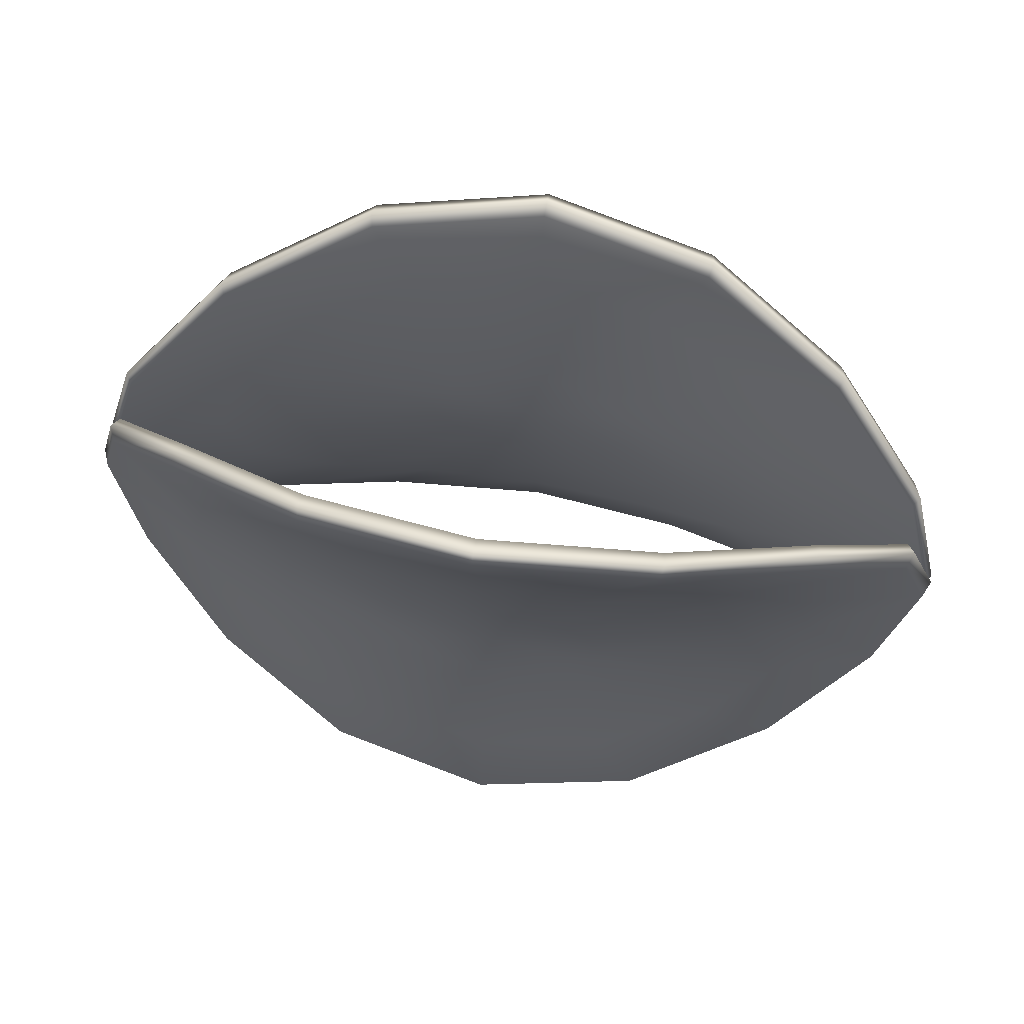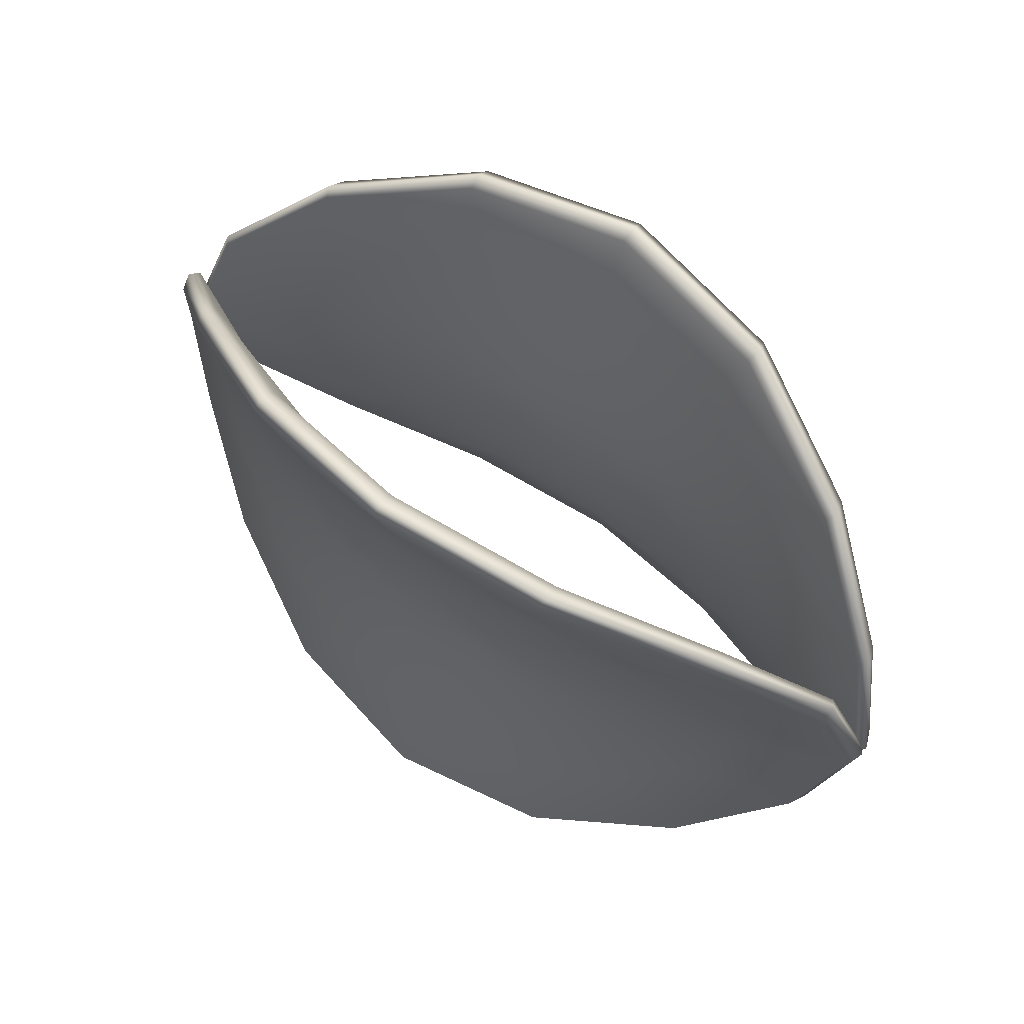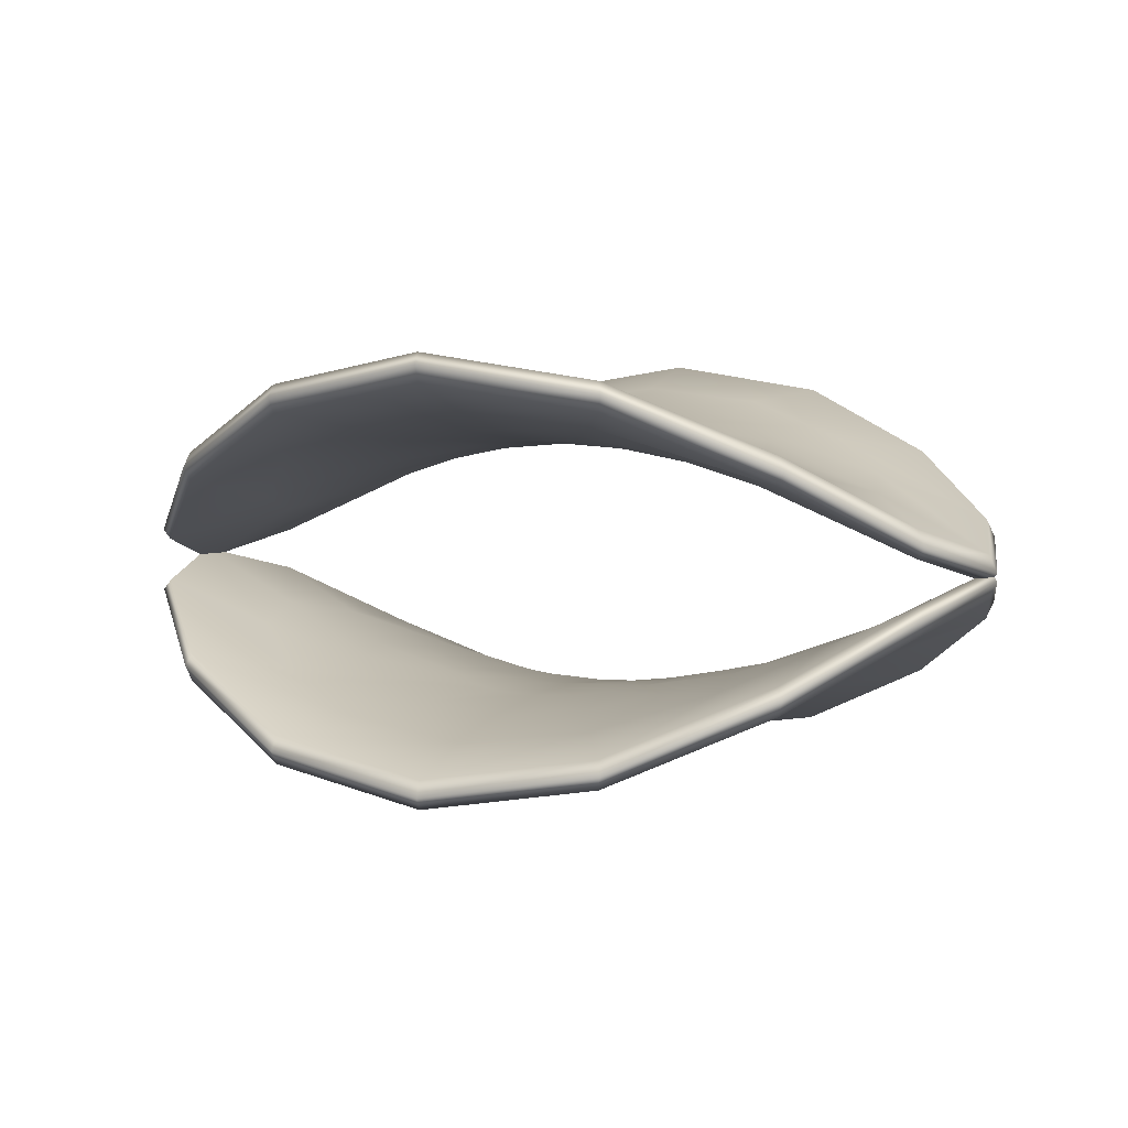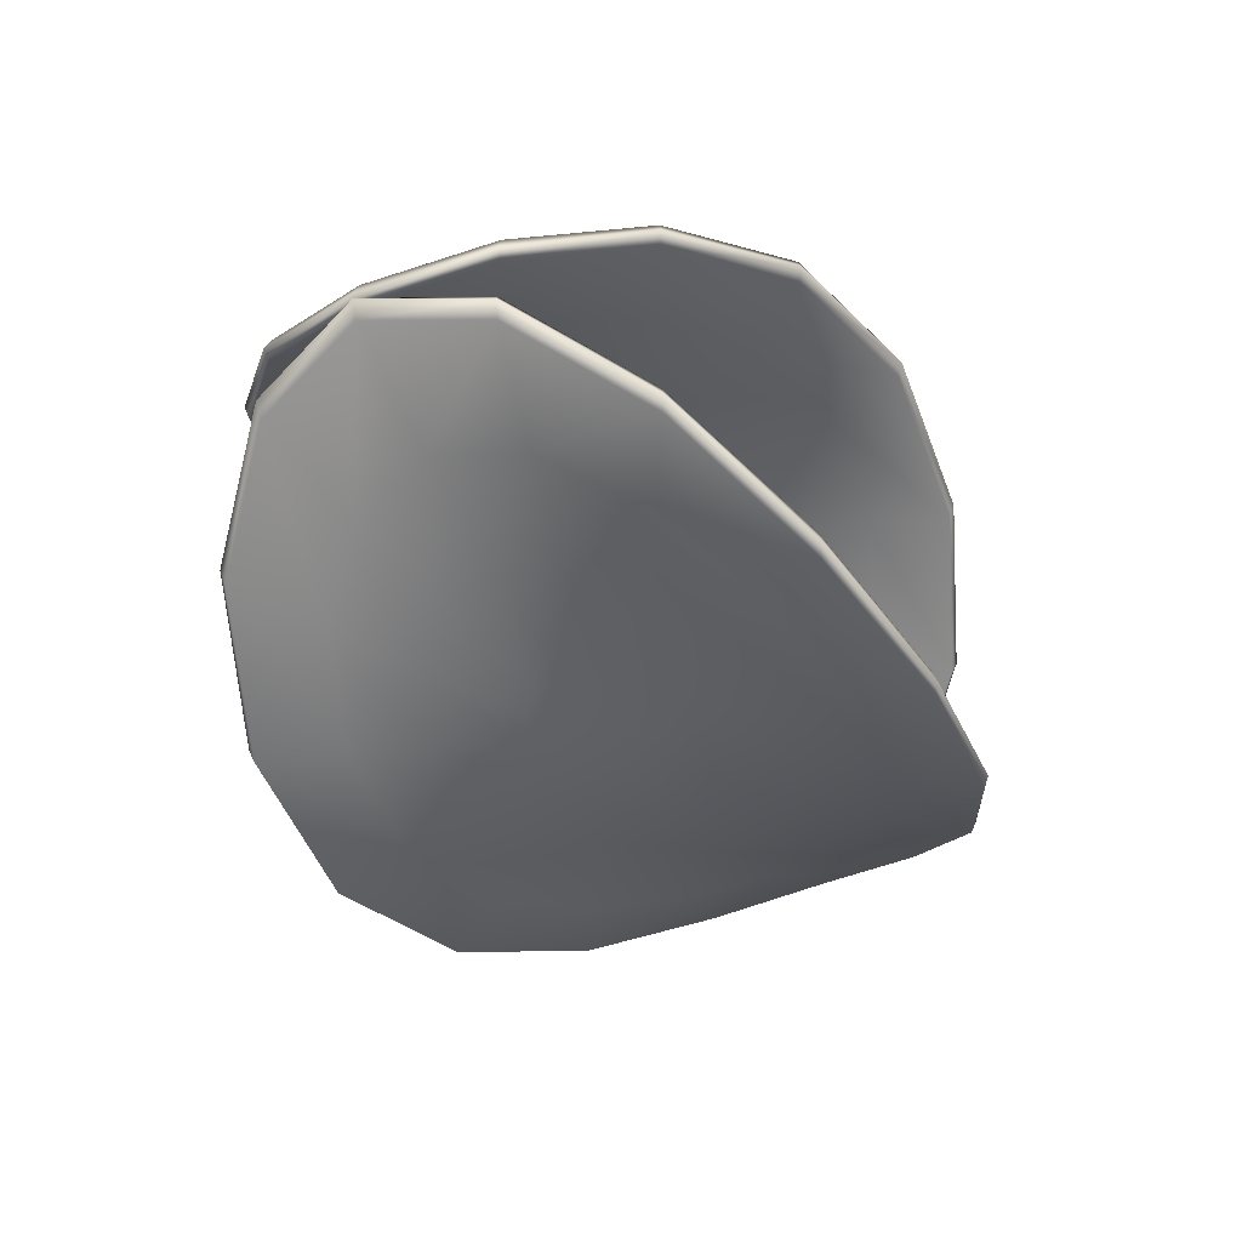
<metadata>
{"format":"obj","ext":"obj","renderer":"f3d","projection":"perspective","resolution":1024,"background":"white","views":[{"elev":63.1,"azim":-169.8,"up":"+Y"},{"elev":61.6,"azim":-142.3,"up":"+Y"},{"elev":3.6,"azim":-153.6,"up":"+Z"},{"elev":-41.5,"azim":-61.3,"up":"+Z"}]}
</metadata>
<code>
g default
v 0.2064 -0.1863 -0.4096
v 0.3031 -0.1432 -0.3986
v 0.3678 -0.07871 -0.3875
v 0.3905 -0.002629 -0.3829
v 0.3678 0.07346 -0.3875
v 0.3031 0.138 -0.3986
v 0.2064 0.1811 -0.4096
v 0.09226 0.1962 -0.4142
v -0.02187 0.1811 -0.4096
v -0.1186 0.138 -0.3986
v -0.1833 0.07346 -0.3875
v -0.206 -0.002629 -0.3829
v -0.1833 -0.07871 -0.3875
v -0.1186 -0.1432 -0.3986
v -0.02187 -0.1863 -0.4096
v 0.09226 -0.2015 -0.4142
v 0.3205 -0.37 -0.4247
v 0.514 -0.2838 -0.3805
v 0.6433 -0.1548 -0.3363
v 0.6887 -0.002629 -0.318
v 0.6433 0.1495 -0.3363
v 0.514 0.2785 -0.3805
v 0.3205 0.3647 -0.4247
v 0.09226 0.395 -0.4431
v -0.136 0.3647 -0.4247
v -0.3295 0.2785 -0.3805
v -0.4588 0.1495 -0.3363
v -0.5042 -0.002629 -0.318
v -0.4588 -0.1548 -0.3363
v -0.3295 -0.2838 -0.3805
v -0.136 -0.37 -0.4247
v 0.09226 -0.4003 -0.4431
v 0.4346 -0.5537 -0.45
v 0.7249 -0.4244 -0.3505
v 0.9189 -0.2309 -0.251
v 0.987 -0.002629 -0.2098
v 0.9189 0.2256 -0.251
v 0.7249 0.4191 -0.3505
v 0.4346 0.5484 -0.45
v 0.09226 0.5938 -0.4912
v -0.2501 0.5484 -0.45
v -0.5404 0.4191 -0.3505
v -0.7343 0.2256 -0.251
v -0.8024 -0.002629 -0.2098
v -0.7343 -0.2309 -0.251
v -0.5404 -0.4244 -0.3505
v -0.2501 -0.5537 -0.45
v 0.09226 -0.5991 -0.4912
v 0.5488 -0.7374 -0.4852
v 0.9358 -0.565 -0.3084
v 1.194 -0.307 -0.1315
v 1.285 -0.002629 -0.05826
v 1.194 0.3017 -0.1315
v 0.9358 0.5597 -0.3084
v 0.5488 0.7321 -0.4852
v 0.09226 0.7927 -0.5585
v -0.3643 0.7321 -0.4852
v -0.7513 0.5597 -0.3084
v -1.01 0.3017 -0.1315
v -1.101 -0.002629 -0.05825
v -1.01 -0.307 -0.1315
v -0.7513 -0.565 -0.3084
v -0.3643 -0.7374 -0.4852
v 0.09226 -0.7979 -0.5585
v 0.5569 -0.7504 -0.4516
v 0.9507 -0.5749 -0.2684
v 1.214 -0.3124 -0.0852
v 1.306 -0.002629 -0.009318
v 1.214 0.3071 -0.0852
v 0.9507 0.5697 -0.2684
v 0.5569 0.7451 -0.4516
v 0.09226 0.8067 -0.5274
v -0.3723 0.7451 -0.4516
v -0.7662 0.5697 -0.2684
v -1.029 0.3071 -0.08519
v -1.122 -0.002629 -0.00931
v -1.029 -0.3124 -0.08519
v -0.7662 -0.5749 -0.2684
v -0.3723 -0.7504 -0.4516
v 0.09226 -0.812 -0.5274
v 0.5488 -0.7374 -0.4121
v 0.9358 -0.565 -0.2353
v 1.194 -0.307 -0.05839
v 1.285 -0.002629 0.01487
v 1.194 0.3017 -0.05839
v 0.9358 0.5597 -0.2353
v 0.5488 0.7321 -0.4121
v 0.09226 0.7927 -0.4854
v -0.3643 0.7321 -0.4121
v -0.7513 0.5597 -0.2353
v -1.01 0.3017 -0.05839
v -1.101 -0.002629 0.01487
v -1.01 -0.307 -0.05839
v -0.7513 -0.565 -0.2353
v -0.3643 -0.7374 -0.4121
v 0.09226 -0.7979 -0.4854
v 0.4346 -0.5537 -0.3768
v 0.7249 -0.4244 -0.2773
v 0.9189 -0.2309 -0.1779
v 0.987 -0.002629 -0.1367
v 0.9189 0.2256 -0.1779
v 0.7249 0.4191 -0.2773
v 0.4346 0.5484 -0.3768
v 0.09226 0.5938 -0.418
v -0.2501 0.5484 -0.3768
v -0.5404 0.4191 -0.2773
v -0.7343 0.2256 -0.1779
v -0.8024 -0.002629 -0.1366
v -0.7343 -0.2309 -0.1779
v -0.5404 -0.4244 -0.2773
v -0.2501 -0.5537 -0.3768
v 0.09226 -0.5991 -0.418
v 0.3205 -0.37 -0.3516
v 0.514 -0.2838 -0.3074
v 0.6433 -0.1548 -0.2632
v 0.6887 -0.002629 -0.2449
v 0.6433 0.1495 -0.2632
v 0.514 0.2785 -0.3074
v 0.3205 0.3647 -0.3516
v 0.09226 0.395 -0.3699
v -0.136 0.3647 -0.3516
v -0.3295 0.2785 -0.3074
v -0.4588 0.1495 -0.2632
v -0.5042 -0.002629 -0.2449
v -0.4588 -0.1548 -0.2632
v -0.3295 -0.2838 -0.3074
v -0.136 -0.37 -0.3516
v 0.09226 -0.4003 -0.3699
v 0.2064 -0.1863 -0.3365
v 0.3031 -0.1432 -0.3254
v 0.3678 -0.07871 -0.3144
v 0.3905 -0.002629 -0.3098
v 0.3678 0.07346 -0.3144
v 0.3031 0.138 -0.3254
v 0.2064 0.1811 -0.3365
v 0.09226 0.1962 -0.3411
v -0.02187 0.1811 -0.3365
v -0.1186 0.138 -0.3254
v -0.1833 0.07346 -0.3144
v -0.206 -0.002629 -0.3098
v -0.1833 -0.07871 -0.3144
v -0.1186 -0.1432 -0.3254
v -0.02187 -0.1863 -0.3365
v 0.09226 -0.2015 -0.3411
v 0.09226 -0.002629 -0.4046
v 0.09226 -0.002629 -0.3315
v 0.2064 0.1811 0.4096
v 0.3031 0.138 0.3986
v 0.3678 0.07346 0.3875
v 0.3905 -0.002629 0.3829
v 0.3678 -0.07871 0.3875
v 0.3031 -0.1432 0.3986
v 0.2064 -0.1863 0.4096
v 0.09226 -0.2015 0.4142
v -0.02186 -0.1863 0.4096
v -0.1186 -0.1432 0.3986
v -0.1833 -0.07871 0.3875
v -0.206 -0.002629 0.3829
v -0.1833 0.07346 0.3875
v -0.1186 0.138 0.3986
v -0.02186 0.1811 0.4096
v 0.09226 0.1962 0.4142
v 0.3205 0.3647 0.4248
v 0.514 0.2785 0.3805
v 0.6433 0.1495 0.3363
v 0.6887 -0.002628 0.318
v 0.6433 -0.1548 0.3363
v 0.514 -0.2838 0.3805
v 0.3205 -0.37 0.4248
v 0.09226 -0.4003 0.4431
v -0.136 -0.37 0.4248
v -0.3295 -0.2838 0.3805
v -0.4588 -0.1548 0.3363
v -0.5042 -0.002628 0.318
v -0.4588 0.1495 0.3363
v -0.3295 0.2785 0.3805
v -0.136 0.3647 0.4248
v 0.09227 0.395 0.4431
v 0.4347 0.5484 0.45
v 0.7249 0.4191 0.3505
v 0.9189 0.2256 0.251
v 0.987 -0.002629 0.2098
v 0.9189 -0.2309 0.251
v 0.7249 -0.4244 0.3505
v 0.4347 -0.5537 0.45
v 0.09227 -0.5991 0.4912
v -0.2501 -0.5537 0.45
v -0.5404 -0.4244 0.3505
v -0.7343 -0.2309 0.251
v -0.8024 -0.002629 0.2098
v -0.7343 0.2256 0.251
v -0.5404 0.4191 0.3505
v -0.2501 0.5484 0.45
v 0.09226 0.5938 0.4912
v 0.5488 0.7321 0.4853
v 0.9358 0.5597 0.3084
v 1.194 0.3017 0.1315
v 1.285 -0.002628 0.05826
v 1.194 -0.307 0.1315
v 0.9358 -0.565 0.3084
v 0.5488 -0.7374 0.4853
v 0.09227 -0.7979 0.5585
v -0.3643 -0.7374 0.4853
v -0.7513 -0.565 0.3084
v -1.01 -0.307 0.1315
v -1.101 -0.002629 0.05827
v -1.01 0.3017 0.1315
v -0.7513 0.5597 0.3084
v -0.3643 0.7321 0.4853
v 0.09227 0.7927 0.5585
v 0.5569 0.7451 0.4516
v 0.9507 0.5697 0.2684
v 1.214 0.3071 0.0852
v 1.306 -0.002629 0.009318
v 1.214 -0.3124 0.0852
v 0.9507 -0.5749 0.2684
v 0.5569 -0.7504 0.4516
v 0.09226 -0.812 0.5275
v -0.3723 -0.7504 0.4516
v -0.7662 -0.5749 0.2684
v -1.029 -0.3124 0.08521
v -1.122 -0.002629 0.009327
v -1.029 0.3071 0.08521
v -0.7662 0.5697 0.2684
v -0.3723 0.7451 0.4516
v 0.09227 0.8067 0.5275
v 0.5488 0.7321 0.4121
v 0.9358 0.5597 0.2353
v 1.194 0.3017 0.0584
v 1.285 -0.002628 -0.01487
v 1.194 -0.307 0.0584
v 0.9358 -0.565 0.2353
v 0.5488 -0.7374 0.4121
v 0.09227 -0.7979 0.4854
v -0.3643 -0.7374 0.4121
v -0.7513 -0.565 0.2353
v -1.01 -0.307 0.0584
v -1.101 -0.002629 -0.01486
v -1.01 0.3017 0.0584
v -0.7513 0.5597 0.2353
v -0.3643 0.7321 0.4121
v 0.09226 0.7927 0.4854
v 0.4347 0.5484 0.3768
v 0.7249 0.4191 0.2774
v 0.9189 0.2256 0.1779
v 0.987 -0.002629 0.1367
v 0.9189 -0.2309 0.1779
v 0.7249 -0.4244 0.2774
v 0.4347 -0.5537 0.3768
v 0.09226 -0.5991 0.418
v -0.2501 -0.5537 0.3768
v -0.5404 -0.4244 0.2774
v -0.7343 -0.2309 0.1779
v -0.8024 -0.002629 0.1367
v -0.7343 0.2256 0.1779
v -0.5404 0.4191 0.2774
v -0.2501 0.5484 0.3768
v 0.09226 0.5938 0.418
v 0.3205 0.3647 0.3516
v 0.514 0.2785 0.3074
v 0.6433 0.1495 0.2632
v 0.6887 -0.002628 0.2449
v 0.6433 -0.1548 0.2632
v 0.514 -0.2838 0.3074
v 0.3205 -0.37 0.3516
v 0.09226 -0.4003 0.3699
v -0.136 -0.37 0.3516
v -0.3295 -0.2838 0.3074
v -0.4588 -0.1548 0.2632
v -0.5042 -0.002628 0.2449
v -0.4588 0.1495 0.2632
v -0.3295 0.2785 0.3074
v -0.136 0.3647 0.3516
v 0.09226 0.395 0.3699
v 0.2064 0.1811 0.3365
v 0.3031 0.138 0.3255
v 0.3678 0.07346 0.3144
v 0.3905 -0.002629 0.3098
v 0.3678 -0.07871 0.3144
v 0.3031 -0.1432 0.3255
v 0.2064 -0.1863 0.3365
v 0.09226 -0.2015 0.3411
v -0.02186 -0.1863 0.3365
v -0.1186 -0.1432 0.3255
v -0.1833 -0.07871 0.3144
v -0.206 -0.002629 0.3098
v -0.1833 0.07346 0.3144
v -0.1186 0.138 0.3255
v -0.02186 0.1811 0.3365
v 0.09226 0.1962 0.3411
v 0.09226 -0.002629 0.4046
v 0.09226 -0.002629 0.3315
g FoodMediumLUpperLeg
f 1 2 18 17
f 2 3 19 18
f 3 4 20 19
f 4 5 21 20
f 5 6 22 21
f 6 7 23 22
f 7 8 24 23
f 8 9 25 24
f 9 10 26 25
f 10 11 27 26
f 11 12 28 27
f 12 13 29 28
f 13 14 30 29
f 14 15 31 30
f 15 16 32 31
f 16 1 17 32
f 17 18 34 33
f 18 19 35 34
f 19 20 36 35
f 20 21 37 36
f 21 22 38 37
f 22 23 39 38
f 23 24 40 39
f 24 25 41 40
f 25 26 42 41
f 26 27 43 42
f 27 28 44 43
f 28 29 45 44
f 29 30 46 45
f 30 31 47 46
f 31 32 48 47
f 32 17 33 48
f 33 34 50 49
f 34 35 51 50
f 35 36 52 51
f 36 37 53 52
f 37 38 54 53
f 38 39 55 54
f 39 40 56 55
f 40 41 57 56
f 41 42 58 57
f 42 43 59 58
f 43 44 60 59
f 44 45 61 60
f 45 46 62 61
f 46 47 63 62
f 47 48 64 63
f 48 33 49 64
f 49 50 66 65
f 50 51 67 66
f 51 52 68 67
f 52 53 69 68
f 53 54 70 69
f 54 55 71 70
f 55 56 72 71
f 56 57 73 72
f 57 58 74 73
f 58 59 75 74
f 59 60 76 75
f 60 61 77 76
f 61 62 78 77
f 62 63 79 78
f 63 64 80 79
f 64 49 65 80
f 65 66 82 81
f 66 67 83 82
f 67 68 84 83
f 68 69 85 84
f 69 70 86 85
f 70 71 87 86
f 71 72 88 87
f 72 73 89 88
f 73 74 90 89
f 74 75 91 90
f 75 76 92 91
f 76 77 93 92
f 77 78 94 93
f 78 79 95 94
f 79 80 96 95
f 80 65 81 96
f 81 82 98 97
f 82 83 99 98
f 83 84 100 99
f 84 85 101 100
f 85 86 102 101
f 86 87 103 102
f 87 88 104 103
f 88 89 105 104
f 89 90 106 105
f 90 91 107 106
f 91 92 108 107
f 92 93 109 108
f 93 94 110 109
f 94 95 111 110
f 95 96 112 111
f 96 81 97 112
f 97 98 114 113
f 98 99 115 114
f 99 100 116 115
f 100 101 117 116
f 101 102 118 117
f 102 103 119 118
f 103 104 120 119
f 104 105 121 120
f 105 106 122 121
f 106 107 123 122
f 107 108 124 123
f 108 109 125 124
f 109 110 126 125
f 110 111 127 126
f 111 112 128 127
f 112 97 113 128
f 113 114 130 129
f 114 115 131 130
f 115 116 132 131
f 116 117 133 132
f 117 118 134 133
f 118 119 135 134
f 119 120 136 135
f 120 121 137 136
f 121 122 138 137
f 122 123 139 138
f 123 124 140 139
f 124 125 141 140
f 125 126 142 141
f 126 127 143 142
f 127 128 144 143
f 128 113 129 144
f 2 1 145
f 3 2 145
f 4 3 145
f 5 4 145
f 6 5 145
f 7 6 145
f 8 7 145
f 9 8 145
f 10 9 145
f 11 10 145
f 12 11 145
f 13 12 145
f 14 13 145
f 15 14 145
f 16 15 145
f 1 16 145
f 129 130 146
f 130 131 146
f 131 132 146
f 132 133 146
f 133 134 146
f 134 135 146
f 135 136 146
f 136 137 146
f 137 138 146
f 138 139 146
f 139 140 146
f 140 141 146
f 141 142 146
f 142 143 146
f 143 144 146
f 144 129 146
f 147 148 164 163
f 148 149 165 164
f 149 150 166 165
f 150 151 167 166
f 151 152 168 167
f 152 153 169 168
f 153 154 170 169
f 154 155 171 170
f 155 156 172 171
f 156 157 173 172
f 157 158 174 173
f 158 159 175 174
f 159 160 176 175
f 160 161 177 176
f 161 162 178 177
f 162 147 163 178
f 163 164 180 179
f 164 165 181 180
f 165 166 182 181
f 166 167 183 182
f 167 168 184 183
f 168 169 185 184
f 169 170 186 185
f 170 171 187 186
f 171 172 188 187
f 172 173 189 188
f 173 174 190 189
f 174 175 191 190
f 175 176 192 191
f 176 177 193 192
f 177 178 194 193
f 178 163 179 194
f 179 180 196 195
f 180 181 197 196
f 181 182 198 197
f 182 183 199 198
f 183 184 200 199
f 184 185 201 200
f 185 186 202 201
f 186 187 203 202
f 187 188 204 203
f 188 189 205 204
f 189 190 206 205
f 190 191 207 206
f 191 192 208 207
f 192 193 209 208
f 193 194 210 209
f 194 179 195 210
f 195 196 212 211
f 196 197 213 212
f 197 198 214 213
f 198 199 215 214
f 199 200 216 215
f 200 201 217 216
f 201 202 218 217
f 202 203 219 218
f 203 204 220 219
f 204 205 221 220
f 205 206 222 221
f 206 207 223 222
f 207 208 224 223
f 208 209 225 224
f 209 210 226 225
f 210 195 211 226
f 211 212 228 227
f 212 213 229 228
f 213 214 230 229
f 214 215 231 230
f 215 216 232 231
f 216 217 233 232
f 217 218 234 233
f 218 219 235 234
f 219 220 236 235
f 220 221 237 236
f 221 222 238 237
f 222 223 239 238
f 223 224 240 239
f 224 225 241 240
f 225 226 242 241
f 226 211 227 242
f 227 228 244 243
f 228 229 245 244
f 229 230 246 245
f 230 231 247 246
f 231 232 248 247
f 232 233 249 248
f 233 234 250 249
f 234 235 251 250
f 235 236 252 251
f 236 237 253 252
f 237 238 254 253
f 238 239 255 254
f 239 240 256 255
f 240 241 257 256
f 241 242 258 257
f 242 227 243 258
f 243 244 260 259
f 244 245 261 260
f 245 246 262 261
f 246 247 263 262
f 247 248 264 263
f 248 249 265 264
f 249 250 266 265
f 250 251 267 266
f 251 252 268 267
f 252 253 269 268
f 253 254 270 269
f 254 255 271 270
f 255 256 272 271
f 256 257 273 272
f 257 258 274 273
f 258 243 259 274
f 259 260 276 275
f 260 261 277 276
f 261 262 278 277
f 262 263 279 278
f 263 264 280 279
f 264 265 281 280
f 265 266 282 281
f 266 267 283 282
f 267 268 284 283
f 268 269 285 284
f 269 270 286 285
f 270 271 287 286
f 271 272 288 287
f 272 273 289 288
f 273 274 290 289
f 274 259 275 290
f 148 147 291
f 149 148 291
f 150 149 291
f 151 150 291
f 152 151 291
f 153 152 291
f 154 153 291
f 155 154 291
f 156 155 291
f 157 156 291
f 158 157 291
f 159 158 291
f 160 159 291
f 161 160 291
f 162 161 291
f 147 162 291
f 275 276 292
f 276 277 292
f 277 278 292
f 278 279 292
f 279 280 292
f 280 281 292
f 281 282 292
f 282 283 292
f 283 284 292
f 284 285 292
f 285 286 292
f 286 287 292
f 287 288 292
f 288 289 292
f 289 290 292
f 290 275 292

</code>
